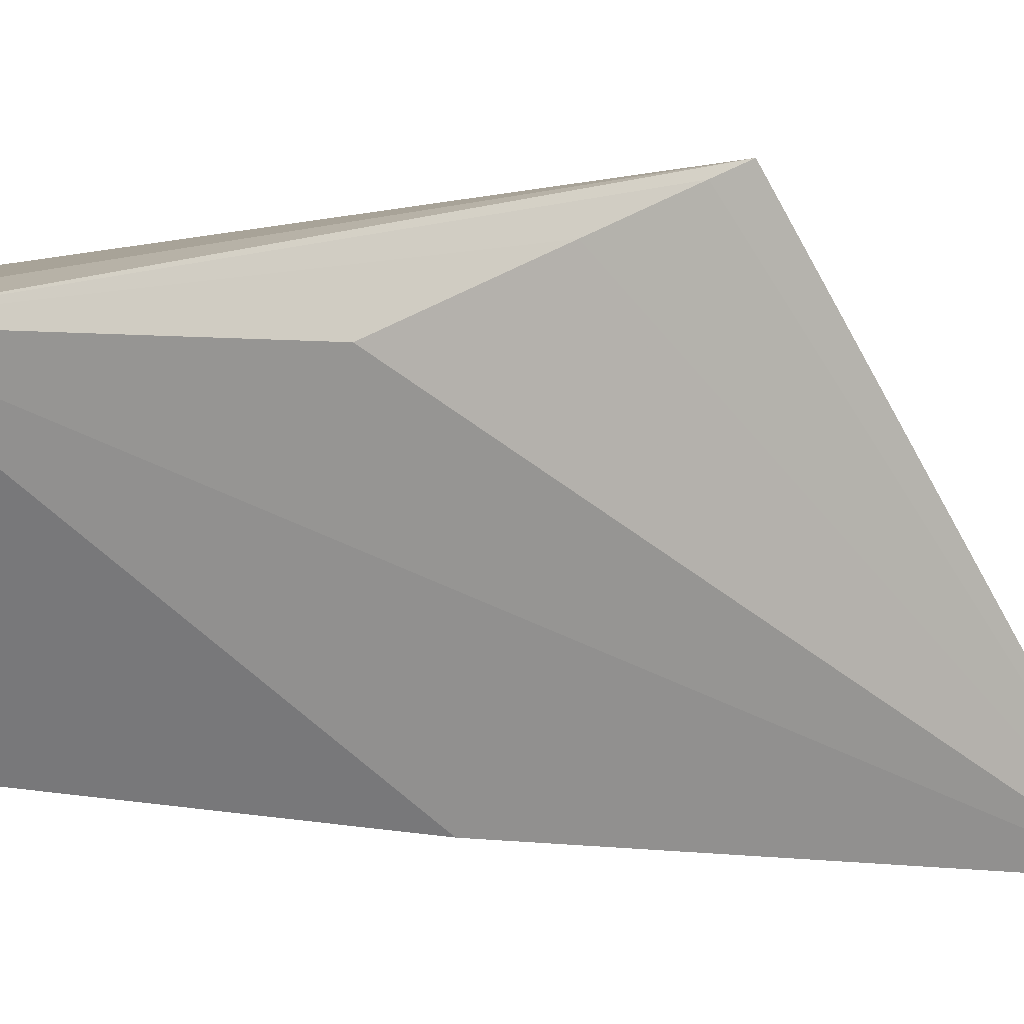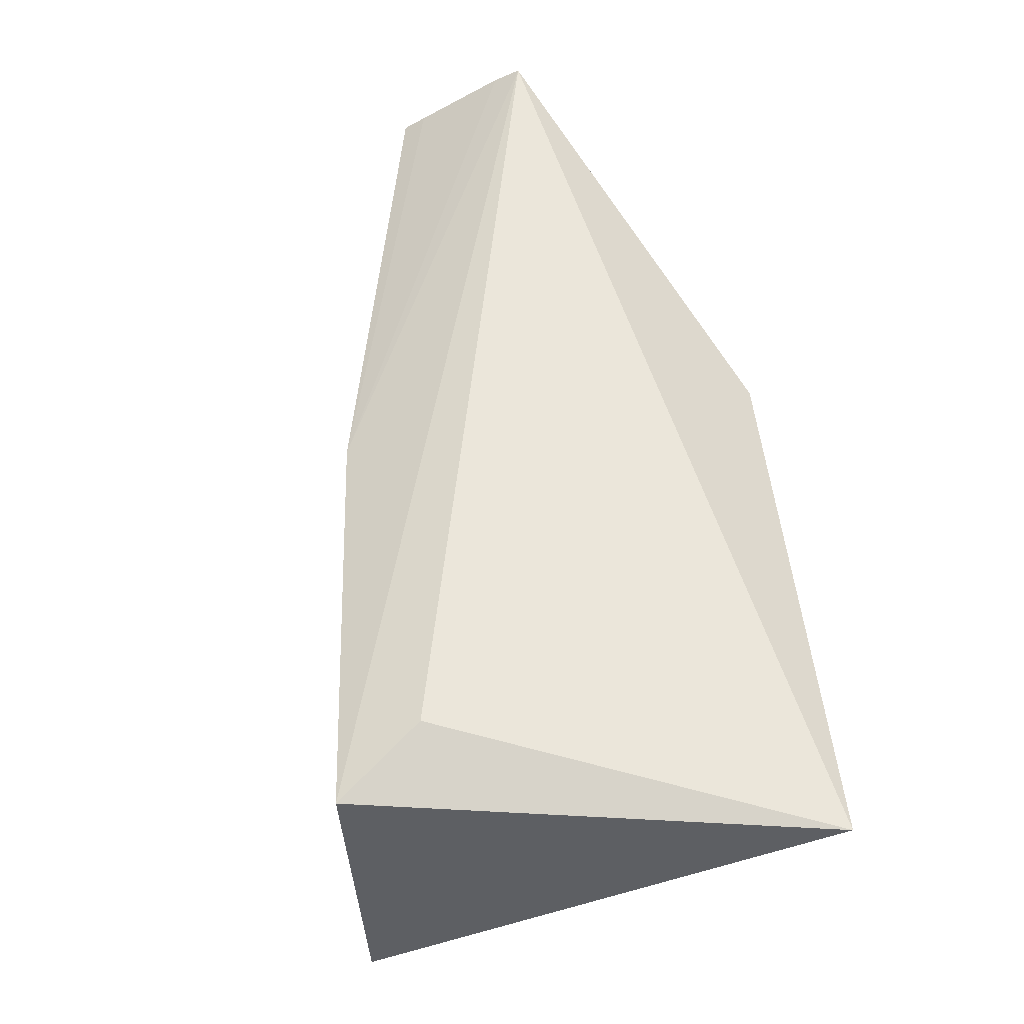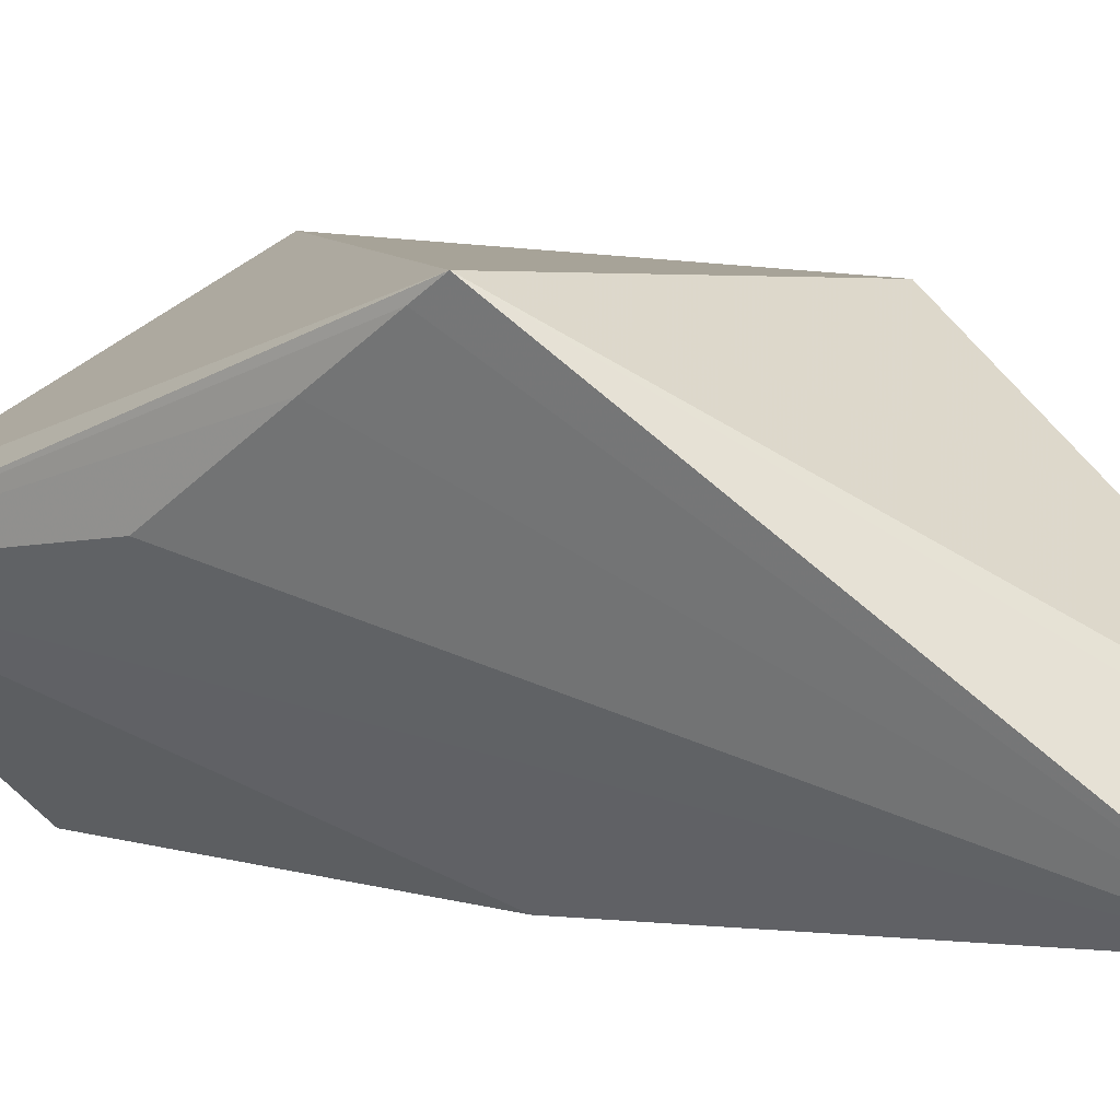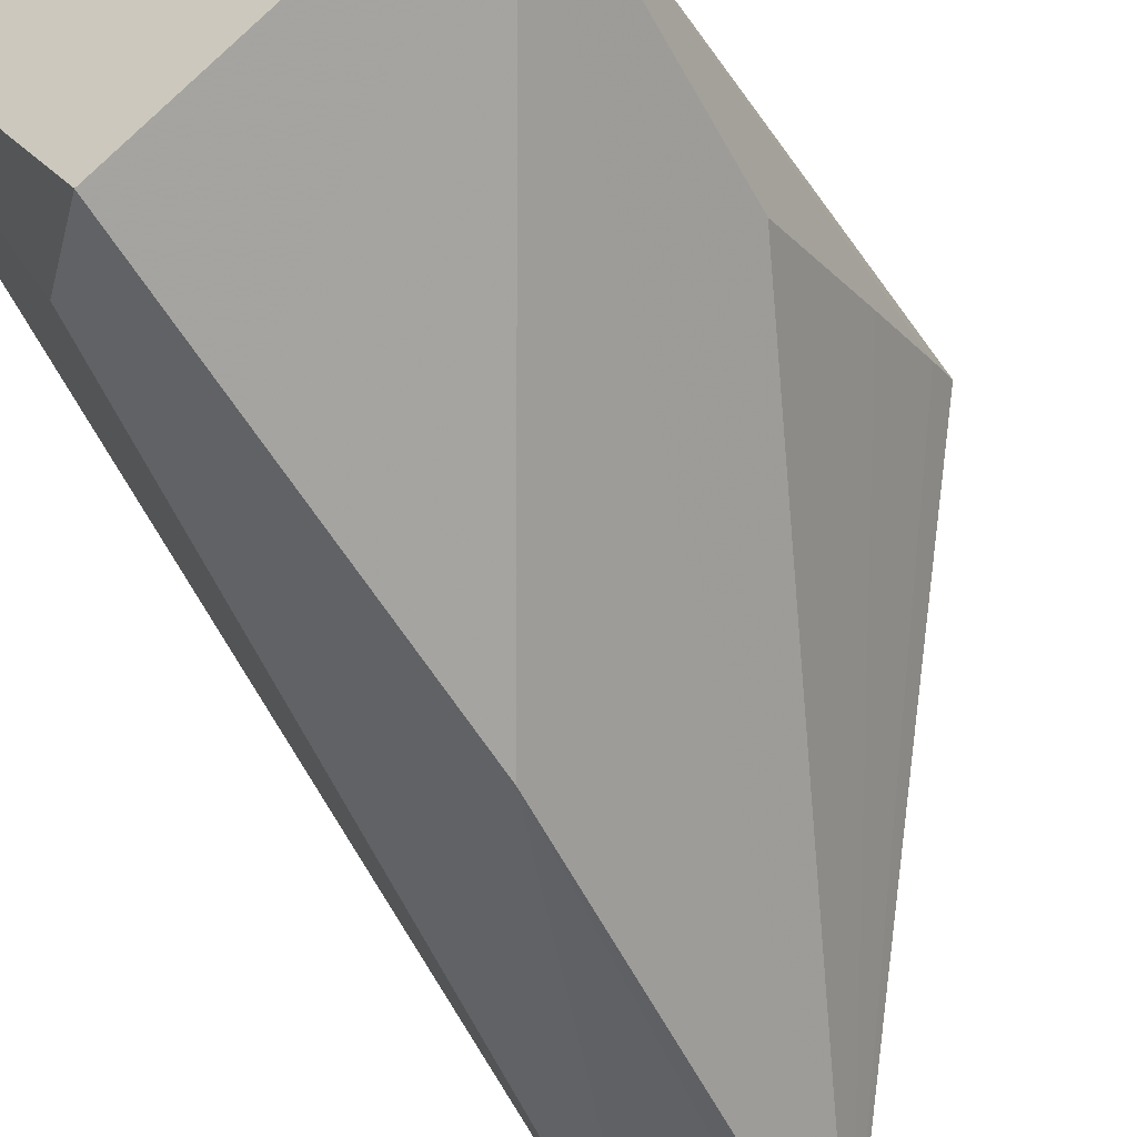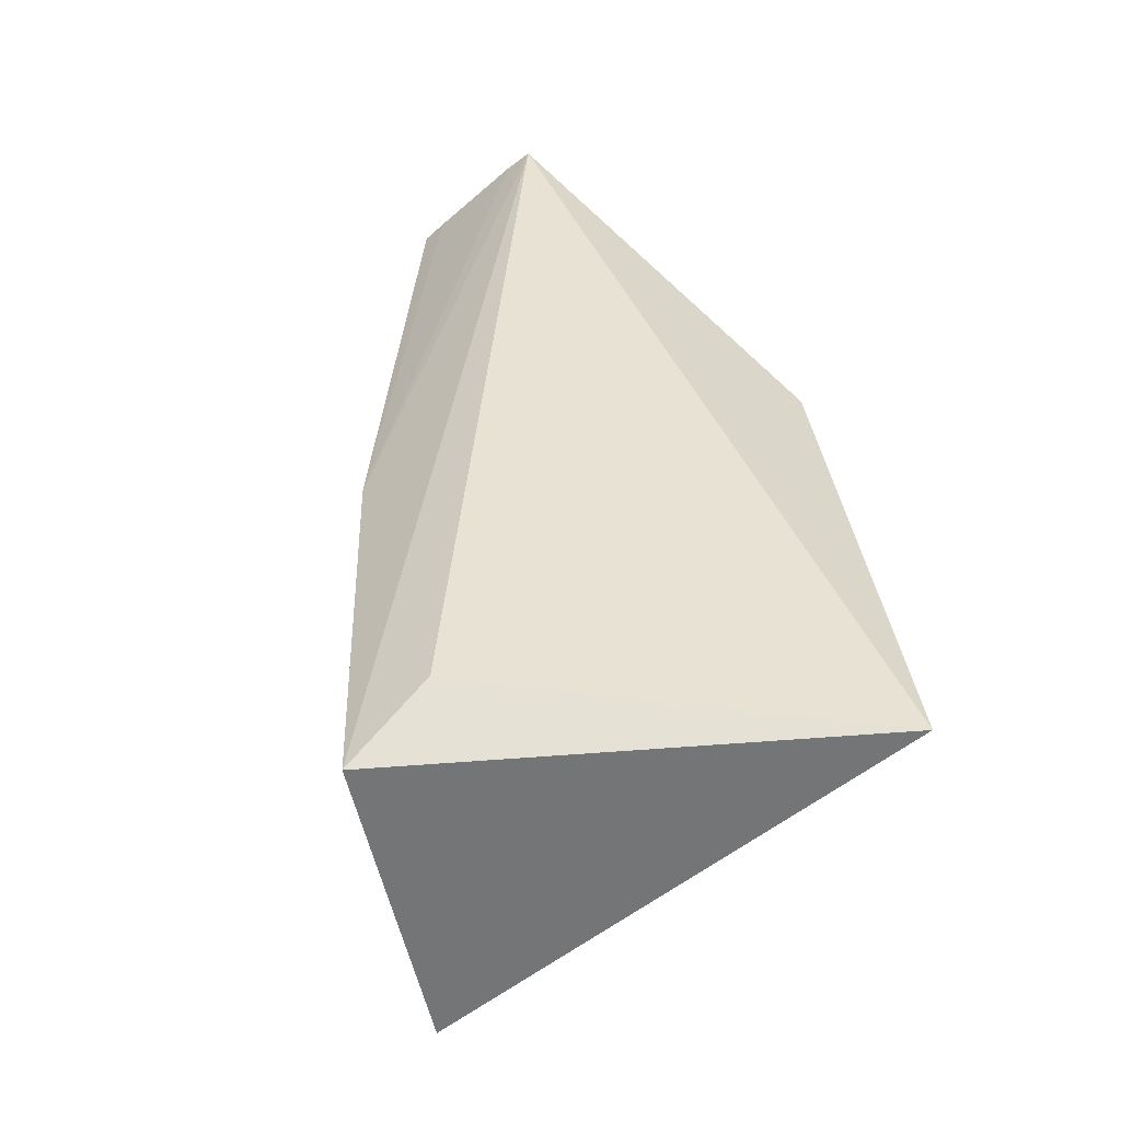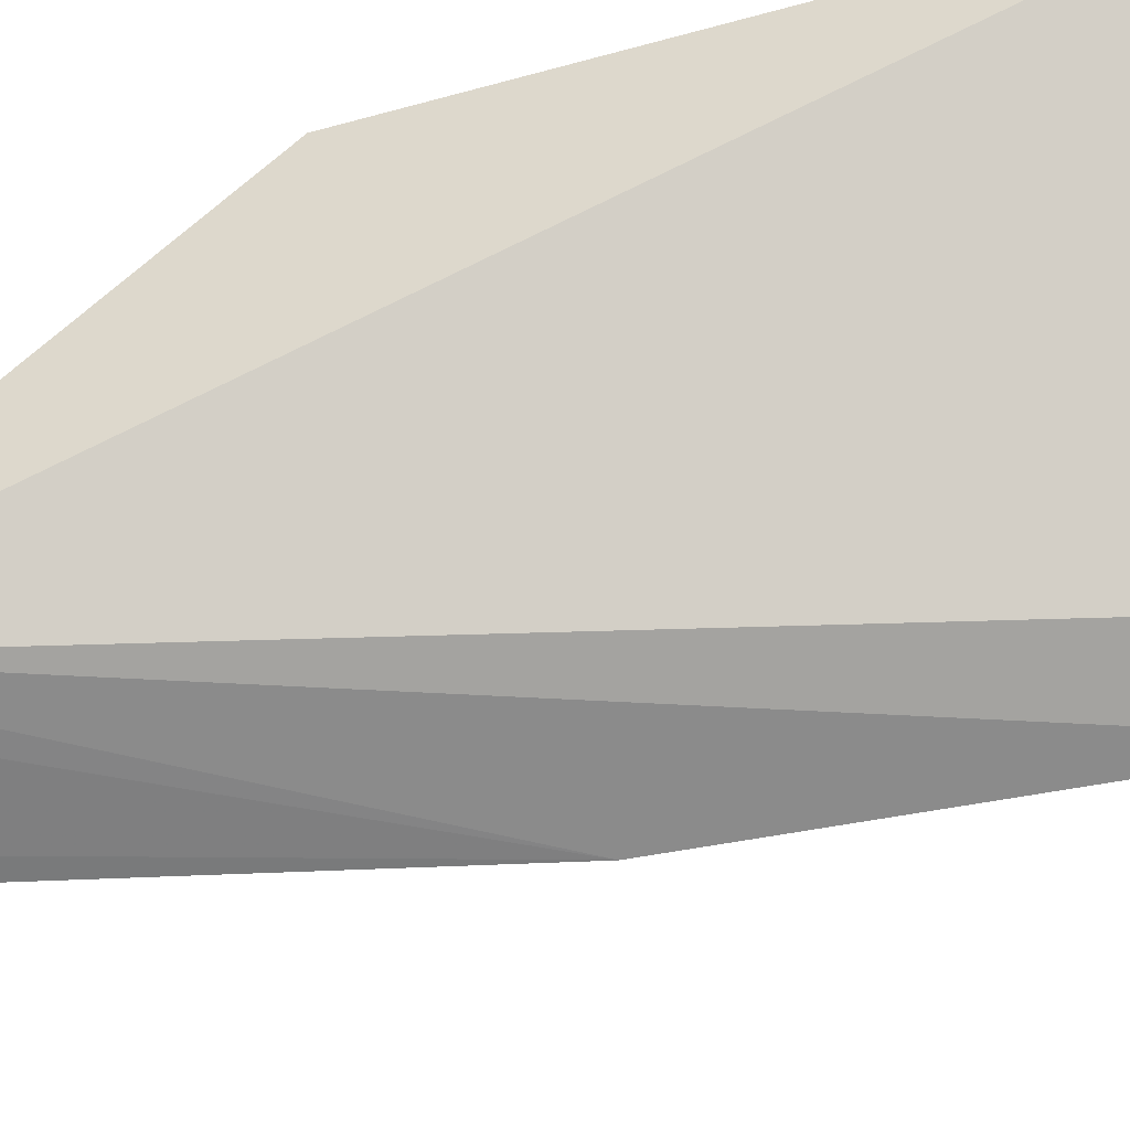
<metadata>
{"format":"obj","ext":"obj","renderer":"f3d","projection":"perspective","resolution":1024,"background":"white","views":[{"elev":-20.3,"azim":77.5,"up":"+Z"},{"elev":-41.5,"azim":-124.2,"up":"+Y"},{"elev":2.6,"azim":130.8,"up":"+Z"},{"elev":-51.7,"azim":31.1,"up":"+Z"},{"elev":-57.9,"azim":-114.5,"up":"+Y"},{"elev":-36.5,"azim":-76.5,"up":"+Z"}]}
</metadata>
<code>
v 0.003567 -0.02139 0.04972
v 0.005405 -0.05884 0.03788
v 0.00366 -0.03824 0.03978
v -0.01577 0.002329 0.02491
v -0.02706 -0.05964 0.05328
v 0.003659 -0.02903 0.04521
v 0.00128 -0.05758 0.04078
v -0.02556 -0.02182 0.05011
v -0.01104 -0.05926 0.02539
v 0.003617 -0.02347 0.04849
v -0.02549 0.002276 0.02924
v -0.01166 -0.03087 0.02398
v -0.02365 0.002451 0.02835
v -0.01577 -0.05464 0.02839
v -0.01743 0.002296 0.02559
f 3 2 4
f 6 3 4
f 6 2 3
f 7 5 2
f 7 2 1
f 7 1 5
f 8 5 1
f 9 2 5
f 10 6 4
f 10 4 1
f 10 1 2
f 10 2 6
f 11 8 1
f 11 5 8
f 12 4 2
f 12 2 9
f 12 9 11
f 13 11 1
f 13 1 4
f 13 12 11
f 14 11 9
f 14 9 5
f 14 5 11
f 15 13 4
f 15 4 12
f 15 12 13

</code>
